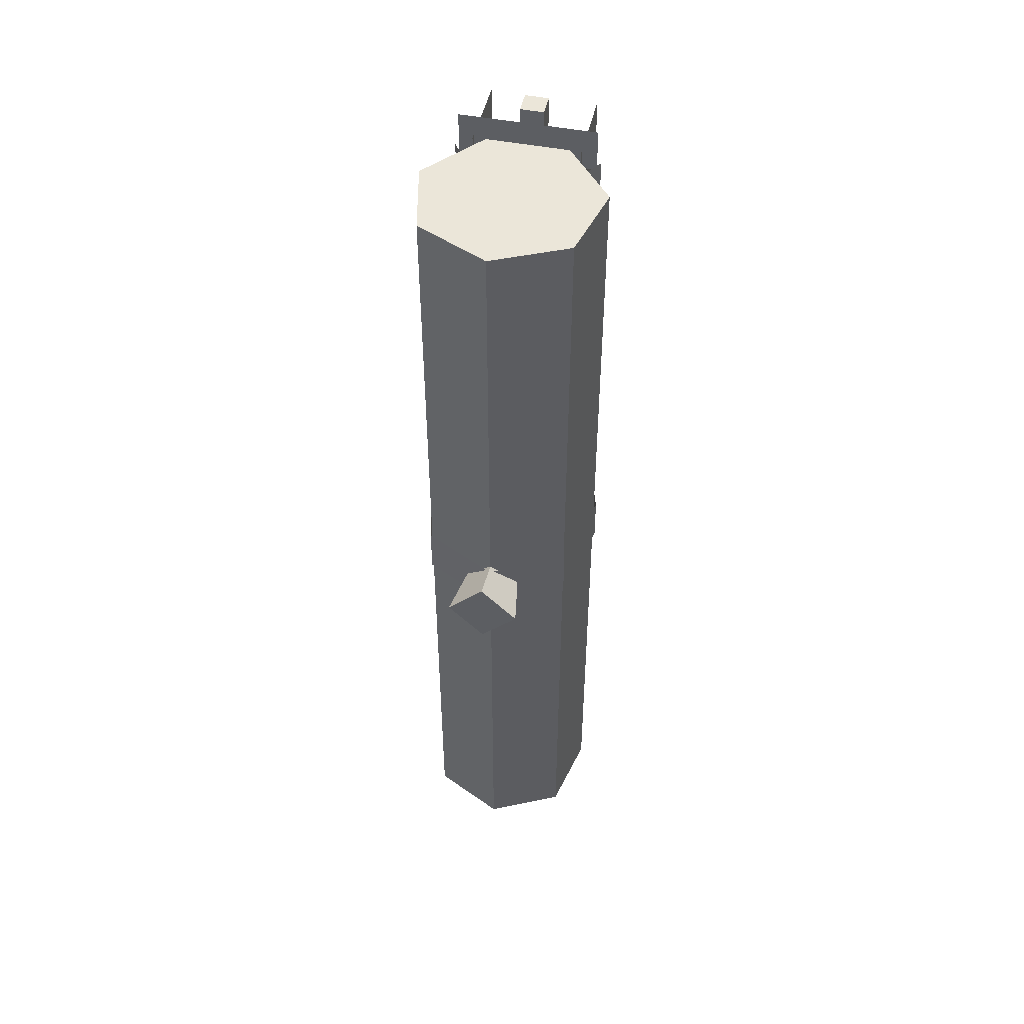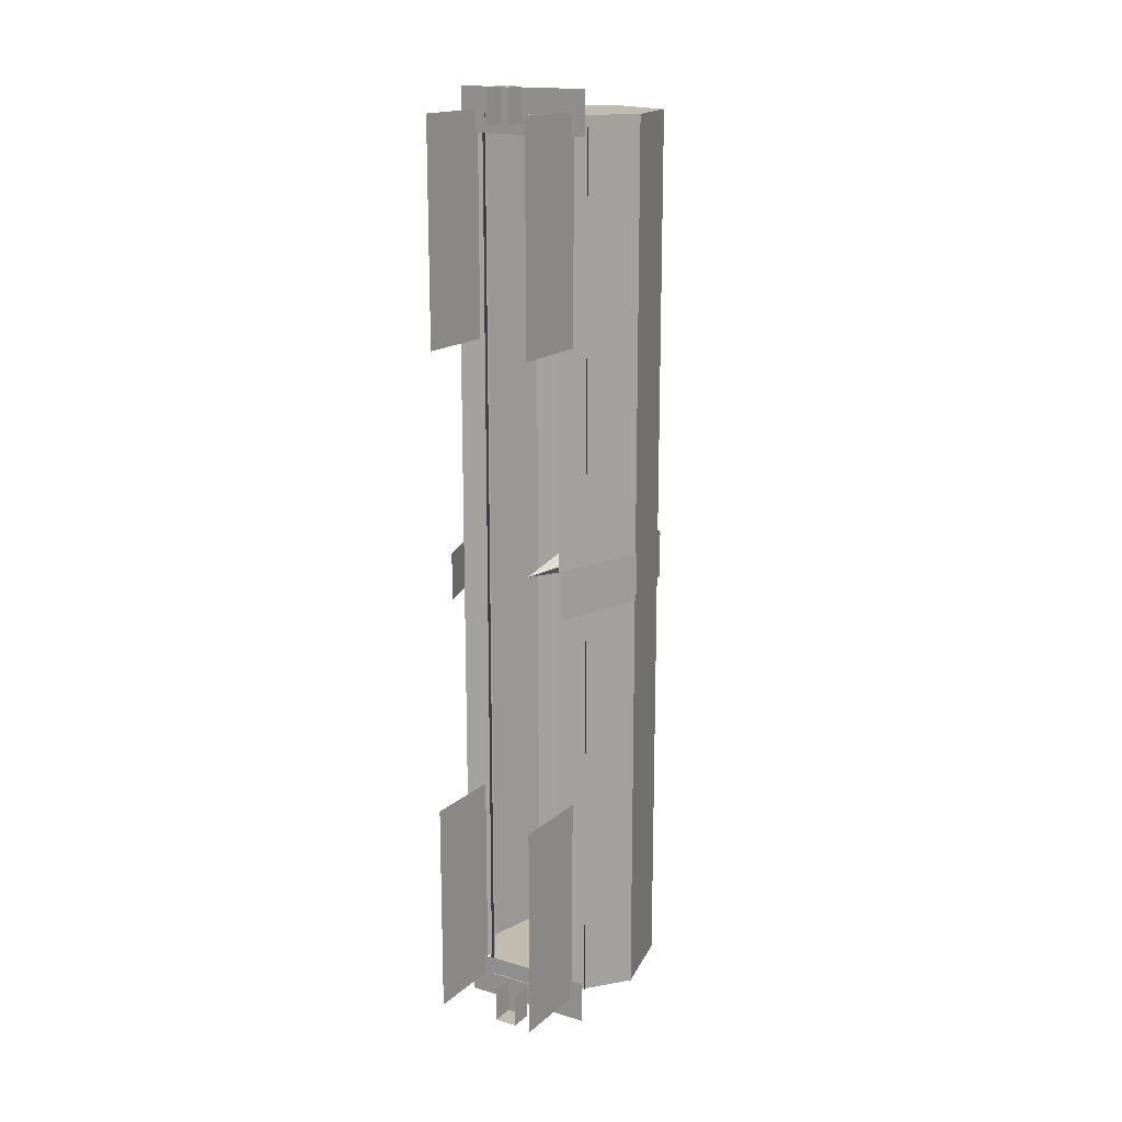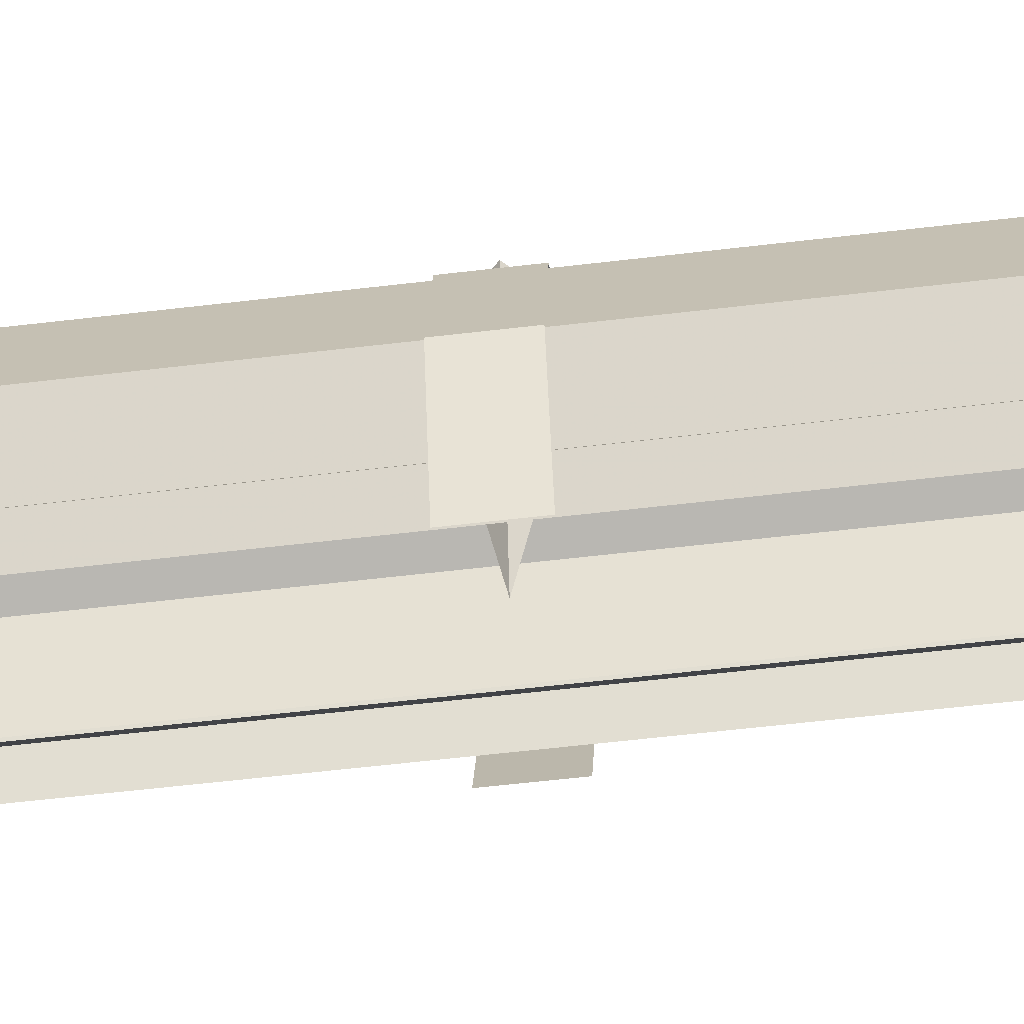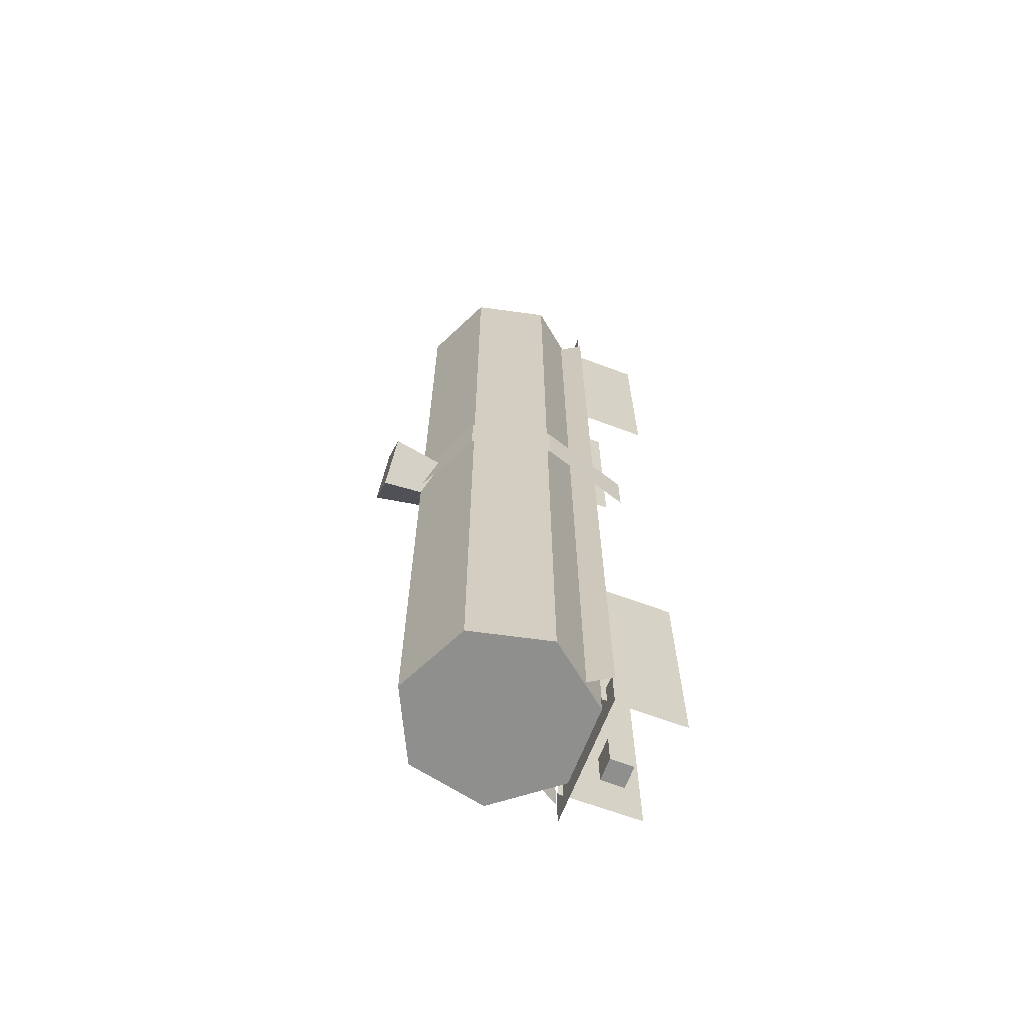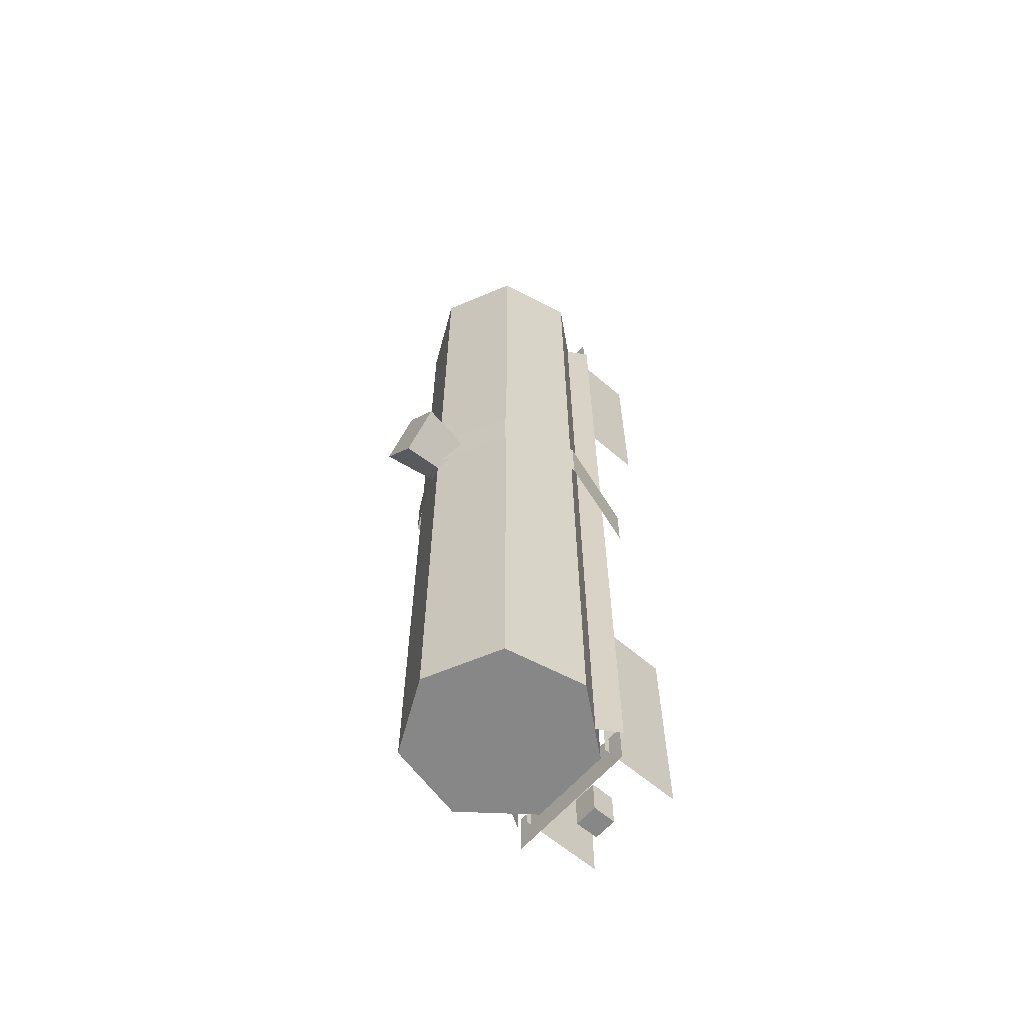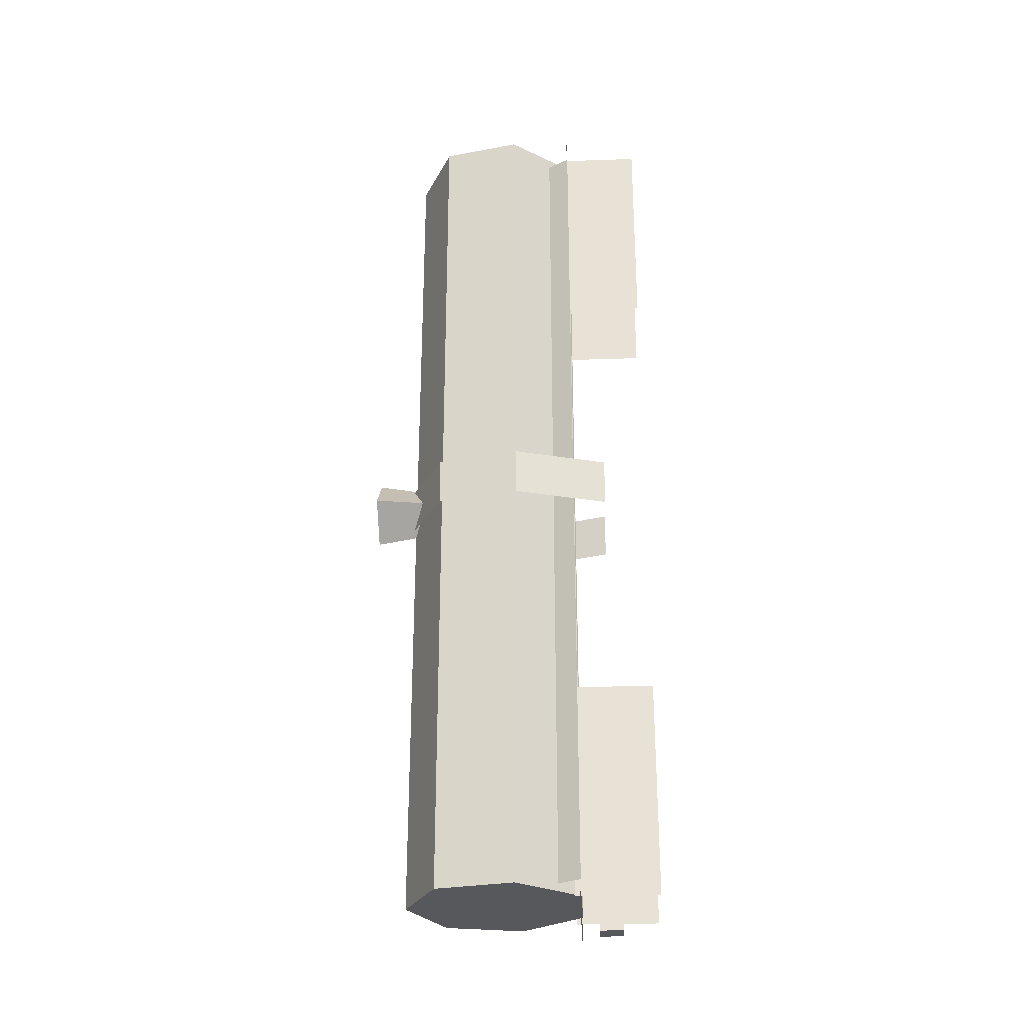
<metadata>
{"format":"obj","ext":"obj","renderer":"f3d","projection":"perspective","resolution":1024,"background":"white","views":[{"elev":48.0,"azim":-167.5,"up":"+Z"},{"elev":16.5,"azim":31.4,"up":"+Z"},{"elev":-57.2,"azim":-82.9,"up":"+Y"},{"elev":-65.3,"azim":-110.7,"up":"+Z"},{"elev":-62.3,"azim":-131.0,"up":"+Z"},{"elev":-28.0,"azim":-87.0,"up":"+Z"}]}
</metadata>
<code>
o Cube.004_Cube.007
v -0.8324 0.1913 7.106
v -0.8324 0.1913 3.681
v 0.8324 0.1913 3.681
v 0.8324 0.1913 7.106
v -0.8324 1.503 7.106
v -0.8324 1.503 3.681
v 0.8324 1.503 3.681
v 0.8324 1.503 7.106
v -1.065 1.421 7.442
v 1.065 1.421 7.442
v -1.065 1.421 6.769
v 1.065 1.421 6.769
v -1.065 1.421 -7.442
v 1.065 1.421 -7.442
v -1.065 1.421 -6.769
v 1.065 1.421 -6.769
v 1.165 3.681 0.389
v 1.165 3.681 -0.3799
v 1.464 2.373 -0.3799
v 1.464 2.373 0.389
v 0.9945 0.8768 -0.3799
v 0.9945 0.8768 0.389
v 0.8812 1.809 6.896
v 0.8812 1.809 -6.928
v 1.127 1.41 6.896
v 1.127 1.41 -6.928
v -1.165 3.681 0.389
v -1.165 3.681 -0.3799
v 0 4.263 0.389
v 0 4.263 -0.3799
v -1.464 2.373 -0.3799
v -1.464 2.373 0.389
v -0.9945 0.8768 -0.3799
v -0.9945 0.8768 0.389
v -0.8812 1.809 6.896
v -0.8812 1.809 -6.928
v -1.127 1.41 6.896
v -1.127 1.41 -6.928
v -0.1838 0.7689 7.471
v -0.1838 0.7689 6.93
v 0.1838 0.7689 6.93
v 0.1838 0.7689 7.471
v -0.1838 1.137 7.471
v -0.1838 1.137 6.93
v 0.1838 1.137 6.93
v 0.1838 1.137 7.471
v -0.1838 0.7689 -7.471
v -0.1838 0.7689 -6.93
v 0.1838 0.7689 -6.93
v 0.1838 0.7689 -7.471
v -0.1838 1.137 -7.471
v -0.1838 1.137 -6.93
v 0.1838 1.137 -6.93
v 0.1838 1.137 -7.471
v 0 4.193 -7.051
v 0 4.193 7.06
v 1.146 3.641 -7.051
v 1.146 3.641 7.06
v 1.429 2.4 -7.051
v 1.429 2.4 7.06
v 0.6362 1.406 -7.051
v 0.6362 1.406 7.06
v -0.6362 1.406 -7.051
v -0.6362 1.406 7.06
v -1.429 2.4 -7.051
v -1.429 2.4 7.06
v -1.146 3.641 -7.051
v -1.146 3.641 7.06
v 0 1.502 -0.01465
v 0 4.834 0.5562
v -0.5708 4.834 -0.01465
v -0 4.834 -0.5855
v 0.5708 4.834 -0.01465
v -0.1838 0.7689 7.471
v -0.1838 1.137 7.471
v -0.1838 1.137 7.471
v -0.1838 1.137 6.93
v 0.1838 1.137 6.93
v 0.1838 1.137 7.471
v 0.1838 1.137 7.471
v 0.1838 0.7689 7.471
v -0.1838 0.7689 -7.471
v -0.1838 1.137 -7.471
v -0.1838 1.137 -7.471
v -0.1838 1.137 -6.93
v 0.1838 1.137 -6.93
v 0.1838 1.137 -7.471
v 0.1838 1.137 -7.471
v 0.1838 0.7689 -7.471
v 0 4.193 -7.051
v 1.146 3.641 -7.051
v 1.146 3.641 7.06
v 0 4.193 7.06
v 1.429 2.4 -7.051
v 1.429 2.4 7.06
v 0.6362 1.406 -7.051
v 0.6362 1.406 7.06
v -0.6362 1.406 -7.051
v -1.429 2.4 -7.051
v -1.429 2.4 7.06
v -0.6362 1.406 7.06
v -1.146 3.641 -7.051
v -1.146 3.641 7.06
v 0 4.834 0.5562
v -0.5708 4.834 -0.01465
v -0.5708 4.834 -0.01465
v -0 4.834 -0.5855
v 0.5708 4.834 -0.01465
v 0.5708 4.834 -0.01465
v 0 1.502 -0.01465
v -0.8324 0.1913 -7.106
v -0.8324 0.1913 -3.681
v 0.8324 0.1913 -3.681
v 0.8324 0.1913 -7.106
v -0.8324 1.503 -7.106
v -0.8324 1.503 -3.681
v 0.8324 1.503 -3.681
v 0.8324 1.503 -7.106
f 9 10 12 11
f 13 15 16 14
f 5 6 2 1
f 7 8 4 3
f 30 29 17 18
f 18 17 20 19
f 19 20 22 21
f 30 28 27 29
f 28 31 32 27
f 31 33 34 32
f 24 23 25 26
f 36 38 37 35
f 43 44 40 39
f 78 46 42 41
f 79 75 74 81
f 80 45 77 76
f 51 47 48 52
f 86 49 50 54
f 87 89 82 83
f 88 84 85 53
f 55 56 58 57
f 57 58 60 59
f 59 60 62 61
f 98 101 66 65
f 67 103 56 55
f 65 66 103 67
f 92 93 68 100 64 97 95
f 90 91 94 96 63 99 102
f 73 72 71 104
f 70 105 69
f 109 70 69
f 106 107 110
f 107 108 110
f 115 111 112 116
f 117 113 114 118

</code>
